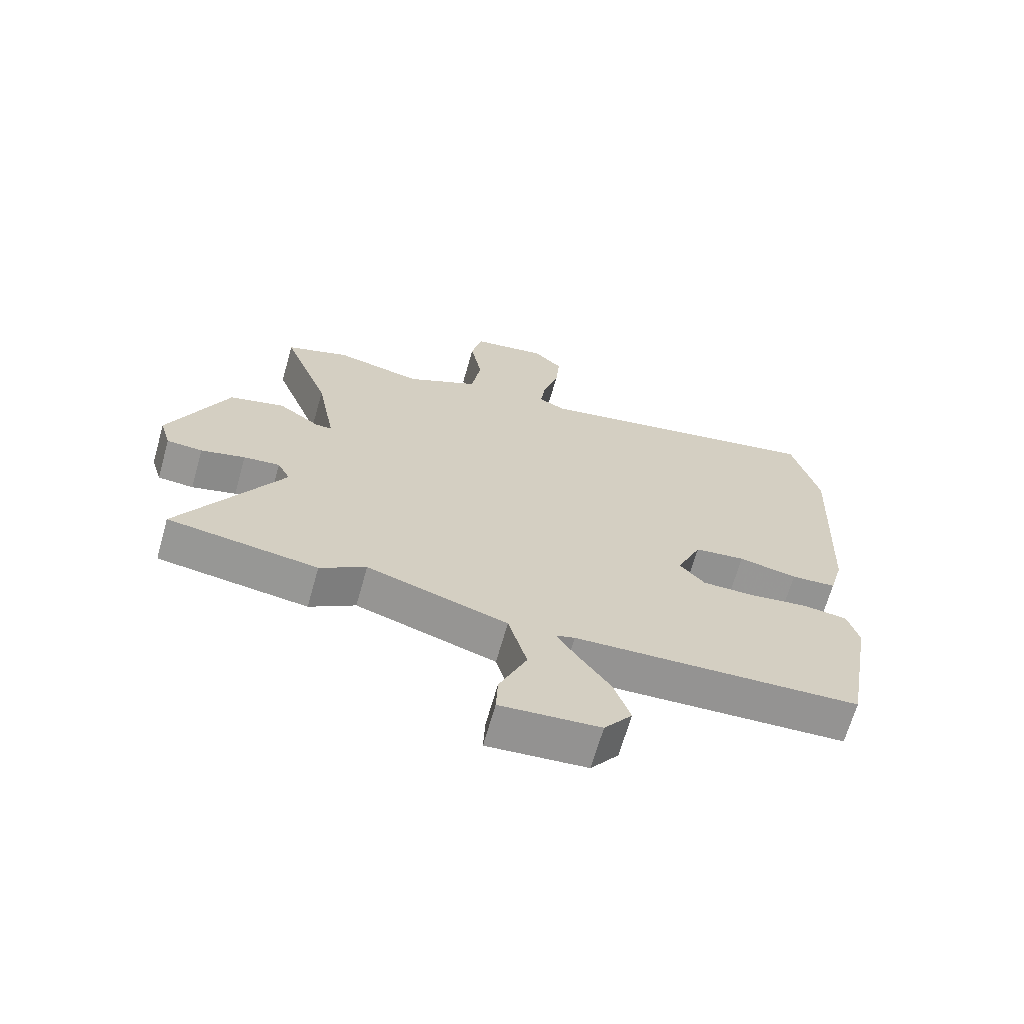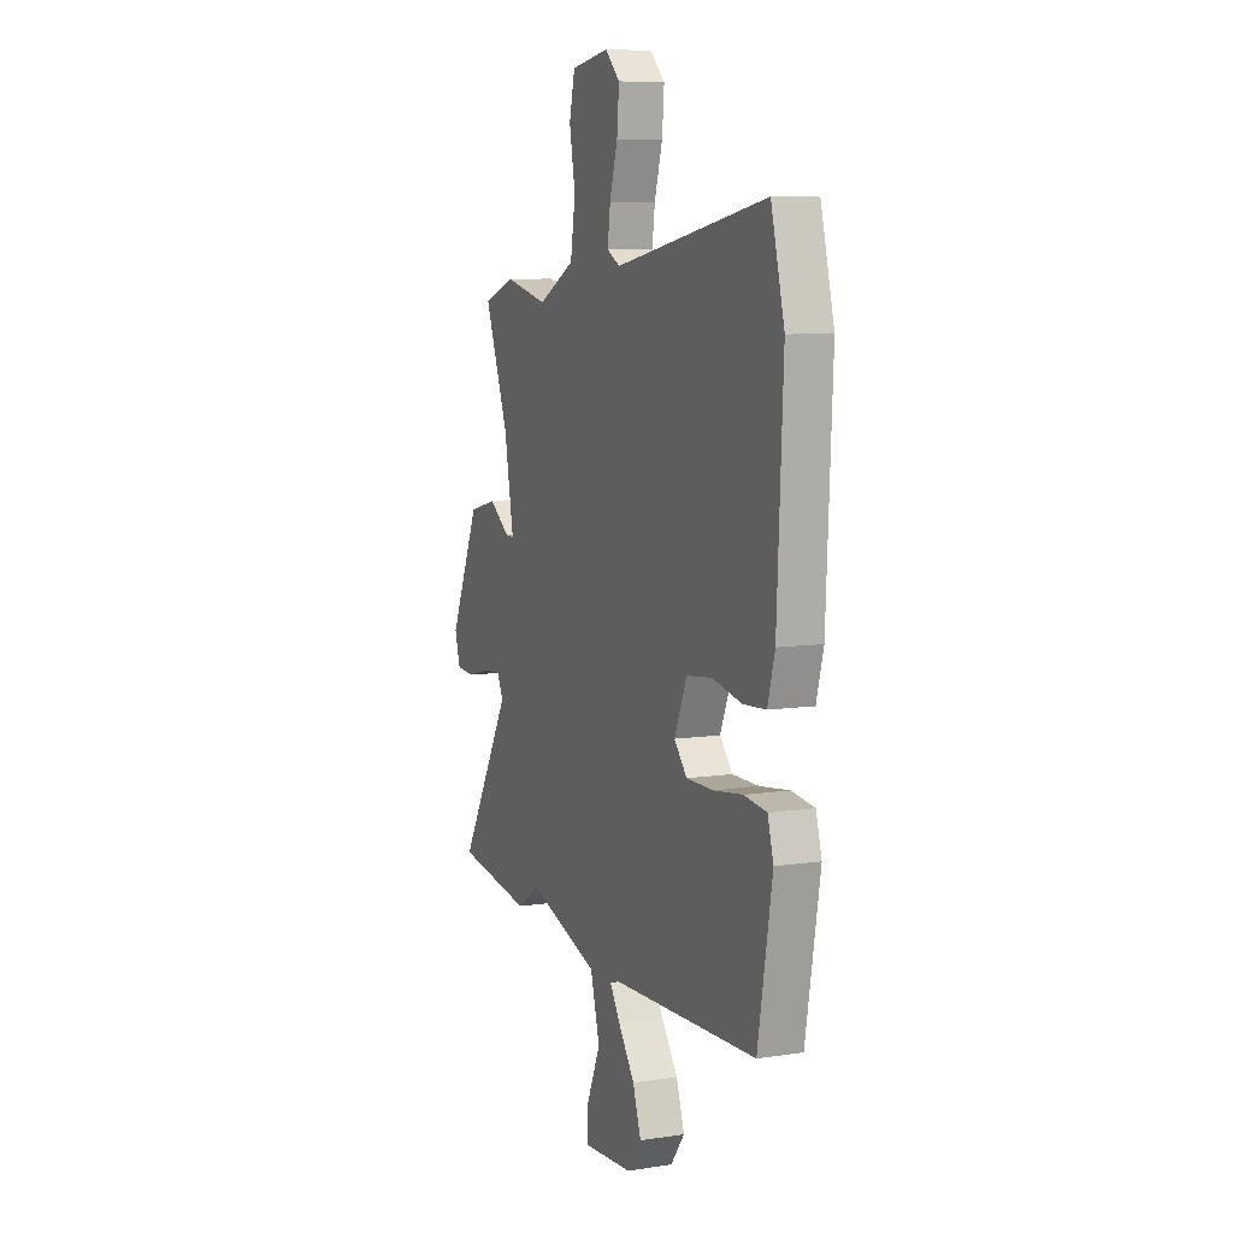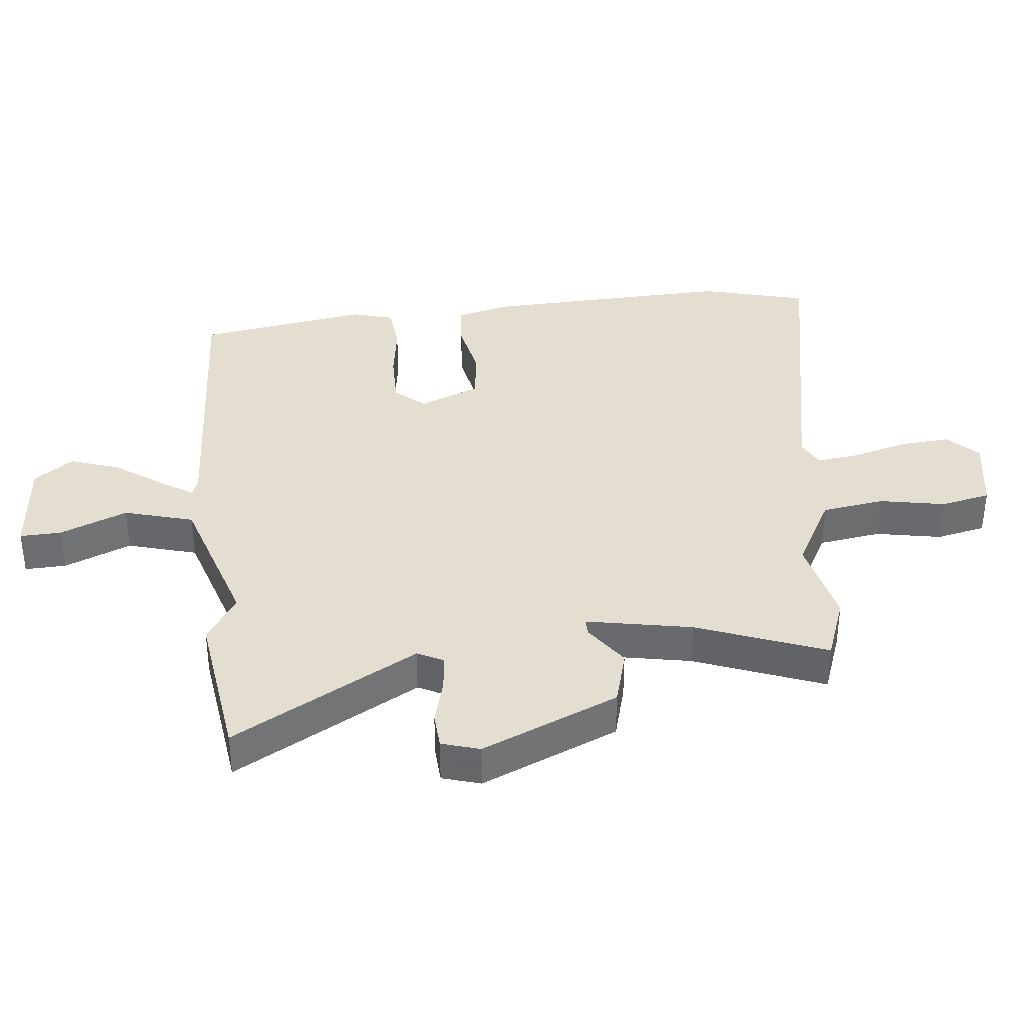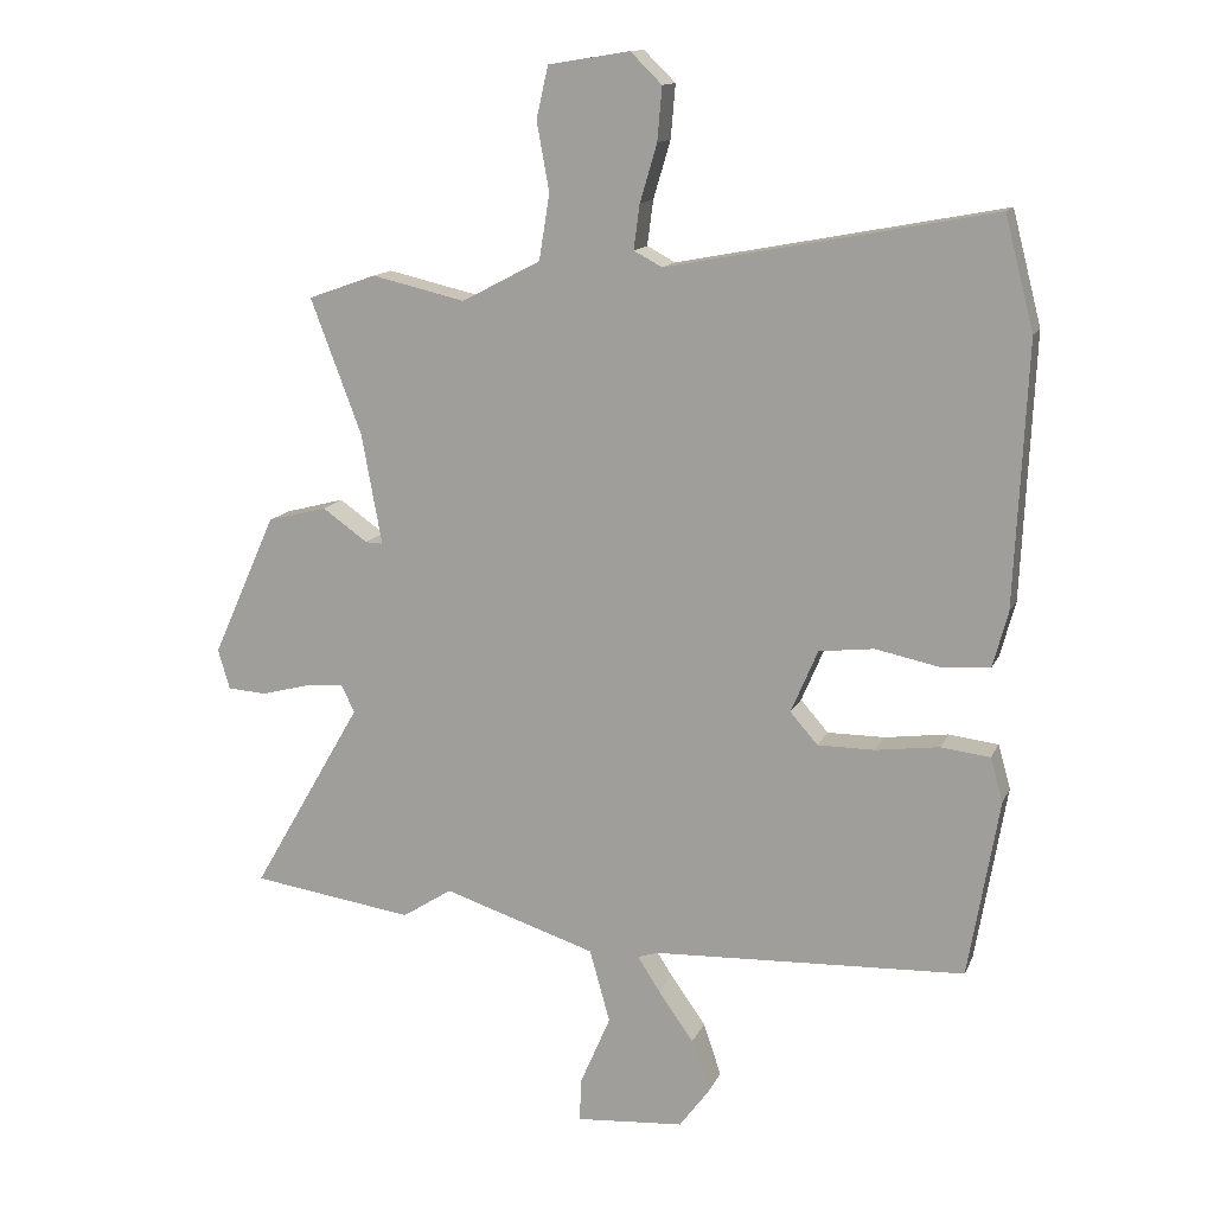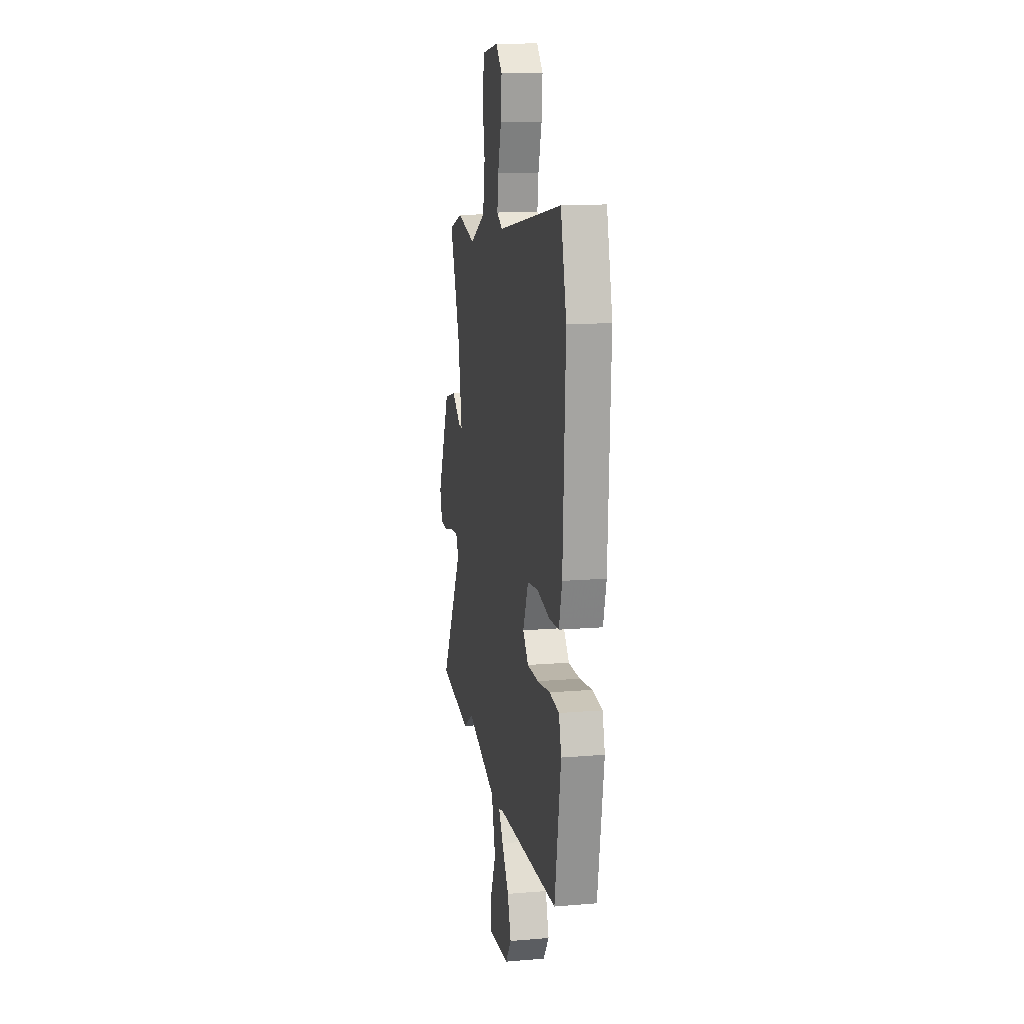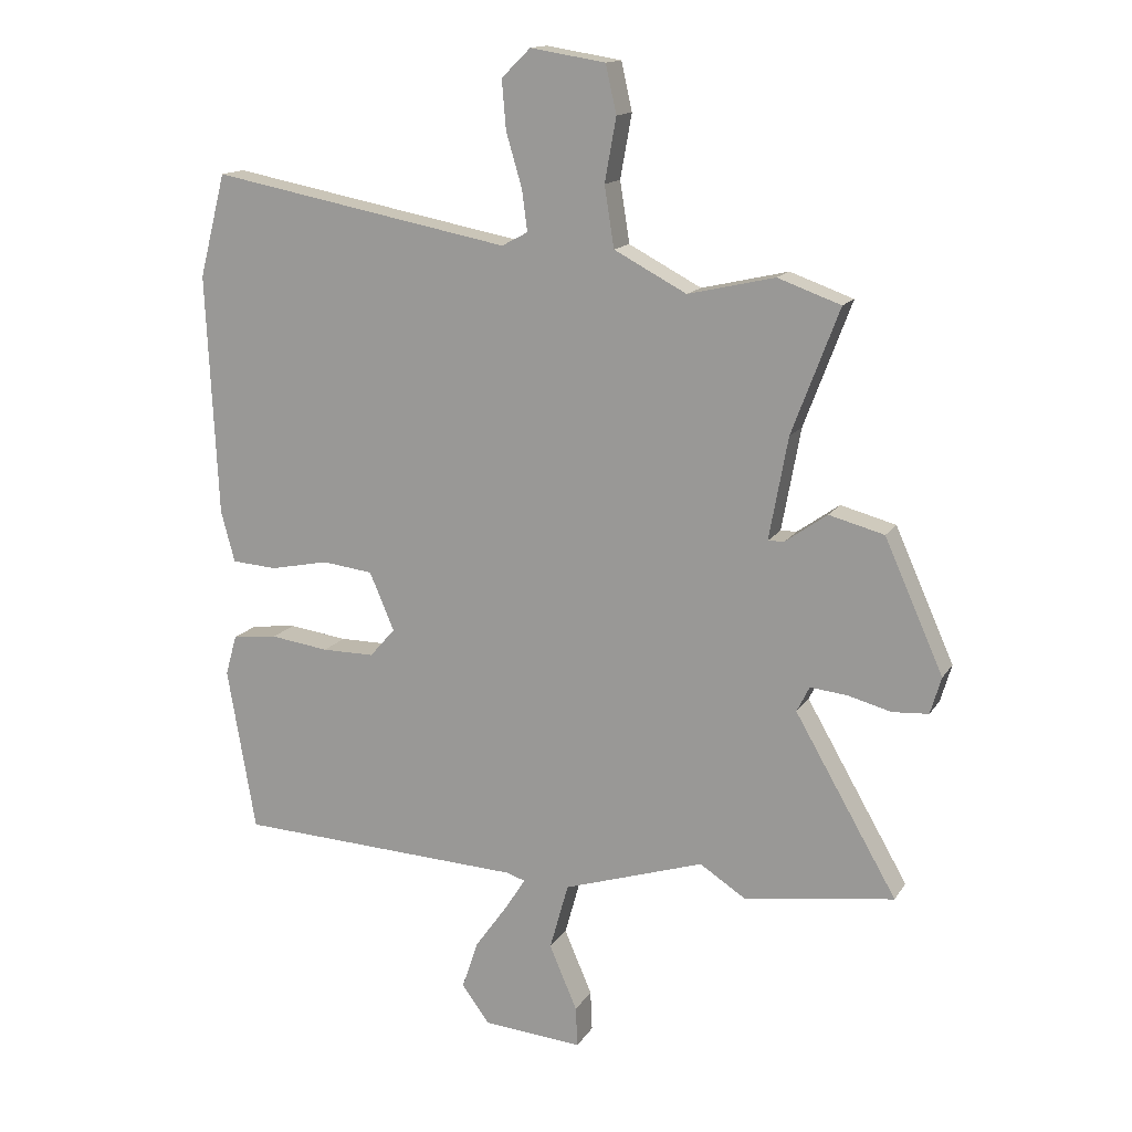
<metadata>
{"format":"obj","ext":"obj","renderer":"f3d","projection":"perspective","resolution":1024,"background":"white","views":[{"elev":-67.3,"azim":-15.8,"up":"+Z"},{"elev":8.3,"azim":67.5,"up":"+Z"},{"elev":36.4,"azim":-95.6,"up":"+Y"},{"elev":13.5,"azim":17.3,"up":"+Z"},{"elev":14.1,"azim":79.6,"up":"+Z"},{"elev":14.7,"azim":-158.6,"up":"+Z"}]}
</metadata>
<code>
v 0.445 0.07 -0.502
v -0.031 0.07 -0.523
v -0.063 0.07 -0.533
v -0.029 0.07 -0.586
v 0.025 0.07 -0.662
v 0.052 0.07 -0.742
v 0.006 0.07 -0.804
v -0.159 0.07 -0.817
v -0.156 0.07 -0.751
v -0.11 0.07 -0.644
v -0.141 0.07 -0.533
v -0.374 0.07 -0.458
v -0.45 0.07 -0.507
v -0.698 0.07 -0.471
v -0.529 0.07 -0.178
v -0.55 0.07 -0.136
v -0.61 0.07 -0.142
v -0.683 0.07 -0.161
v -0.742 0.07 -0.157
v -0.76 0.07 -0.096
v -0.663 0.07 0.121
v -0.572 0.07 0.145
v -0.503 0.07 0.096
v -0.476 0.07 0.095
v -0.507 0.07 0.264
v -0.585 0.07 0.47
v -0.481 0.07 0.507
v -0.338 0.07 0.474
v -0.218 0.07 0.537
v -0.202 0.07 0.637
v -0.221 0.07 0.742
v -0.203 0.07 0.821
v -0.079 0.07 0.841
v -0.031 0.07 0.794
v -0.038 0.07 0.713
v -0.064 0.07 0.625
v -0.073 0.07 0.557
v -0.03 0.07 0.534
v 0.467 0.07 0.628
v 0.511 0.07 0.457
v 0.492 0.07 0.057
v 0.469 0.07 -0.028
v 0.394 0.07 -0.033
v 0.297 0.07 -0.013
v 0.213 0.07 -0.023
v 0.172 0.07 -0.119
v 0.214 0.07 -0.167
v 0.301 0.07 -0.167
v 0.398 0.07 -0.154
v 0.473 0.07 -0.163
v 0.492 0.07 -0.23
v 0.445 0 -0.502
v -0.031 0 -0.523
v -0.063 0 -0.533
v -0.029 0 -0.586
v 0.025 0 -0.662
v 0.052 0 -0.742
v 0.006 0 -0.804
v -0.159 0 -0.817
v -0.156 0 -0.751
v -0.11 0 -0.644
v -0.141 0 -0.533
v -0.374 0 -0.458
v -0.45 0 -0.507
v -0.698 0 -0.471
v -0.529 0 -0.178
v -0.55 0 -0.136
v -0.61 0 -0.142
v -0.683 0 -0.161
v -0.742 0 -0.157
v -0.76 0 -0.096
v -0.663 0 0.121
v -0.572 0 0.145
v -0.503 0 0.096
v -0.476 0 0.095
v -0.507 0 0.264
v -0.585 0 0.47
v -0.481 0 0.507
v -0.338 0 0.474
v -0.218 0 0.537
v -0.202 0 0.637
v -0.221 0 0.742
v -0.203 0 0.821
v -0.079 0 0.841
v -0.031 0 0.794
v -0.038 0 0.713
v -0.064 0 0.625
v -0.073 0 0.557
v -0.03 0 0.534
v 0.467 0 0.628
v 0.511 0 0.457
v 0.492 0 0.057
v 0.469 0 -0.028
v 0.394 0 -0.033
v 0.297 0 -0.013
v 0.213 0 -0.023
v 0.172 0 -0.119
v 0.214 0 -0.167
v 0.301 0 -0.167
v 0.398 0 -0.154
v 0.473 0 -0.163
v 0.492 0 -0.23
f 48 49 50 51
f 47 48 51 1
f 46 47 1 2
f 45 46 2 3
f 41 42 43 44
f 41 44 45
f 38 39 40 41
f 37 38 41 45
f 33 34 35 36
f 33 36 37
f 30 31 32 33
f 29 30 33 37
f 28 29 37 45
f 25 26 27 28
f 24 25 28 45
f 20 21 22 23
f 17 18 19 20
f 16 17 20 23
f 15 16 23 24
f 12 13 14 15
f 11 12 15 24
f 7 8 9 10
f 7 10 11
f 4 5 6 7
f 3 4 7 11
f 3 11 24 45
f 102 101 100 99
f 52 102 99 98
f 53 52 98 97
f 54 53 97 96
f 95 94 93 92
f 96 95 92
f 92 91 90 89
f 96 92 89 88
f 87 86 85 84
f 88 87 84
f 84 83 82 81
f 88 84 81 80
f 96 88 80 79
f 79 78 77 76
f 96 79 76 75
f 74 73 72 71
f 71 70 69 68
f 74 71 68 67
f 75 74 67 66
f 66 65 64 63
f 75 66 63 62
f 61 60 59 58
f 62 61 58
f 58 57 56 55
f 62 58 55 54
f 96 75 62 54
f 1 52 53 2
f 2 53 54 3
f 3 54 55 4
f 4 55 56 5
f 5 56 57 6
f 6 57 58 7
f 7 58 59 8
f 8 59 60 9
f 9 60 61 10
f 10 61 62 11
f 11 62 63 12
f 12 63 64 13
f 13 64 65 14
f 14 65 66 15
f 15 66 67 16
f 16 67 68 17
f 17 68 69 18
f 18 69 70 19
f 19 70 71 20
f 20 71 72 21
f 21 72 73 22
f 22 73 74 23
f 23 74 75 24
f 24 75 76 25
f 25 76 77 26
f 26 77 78 27
f 27 78 79 28
f 28 79 80 29
f 29 80 81 30
f 30 81 82 31
f 31 82 83 32
f 32 83 84 33
f 33 84 85 34
f 34 85 86 35
f 35 86 87 36
f 36 87 88 37
f 37 88 89 38
f 38 89 90 39
f 39 90 91 40
f 40 91 92 41
f 41 92 93 42
f 42 93 94 43
f 43 94 95 44
f 44 95 96 45
f 45 96 97 46
f 46 97 98 47
f 47 98 99 48
f 48 99 100 49
f 49 100 101 50
f 50 101 102 51
f 51 102 52 1

</code>
